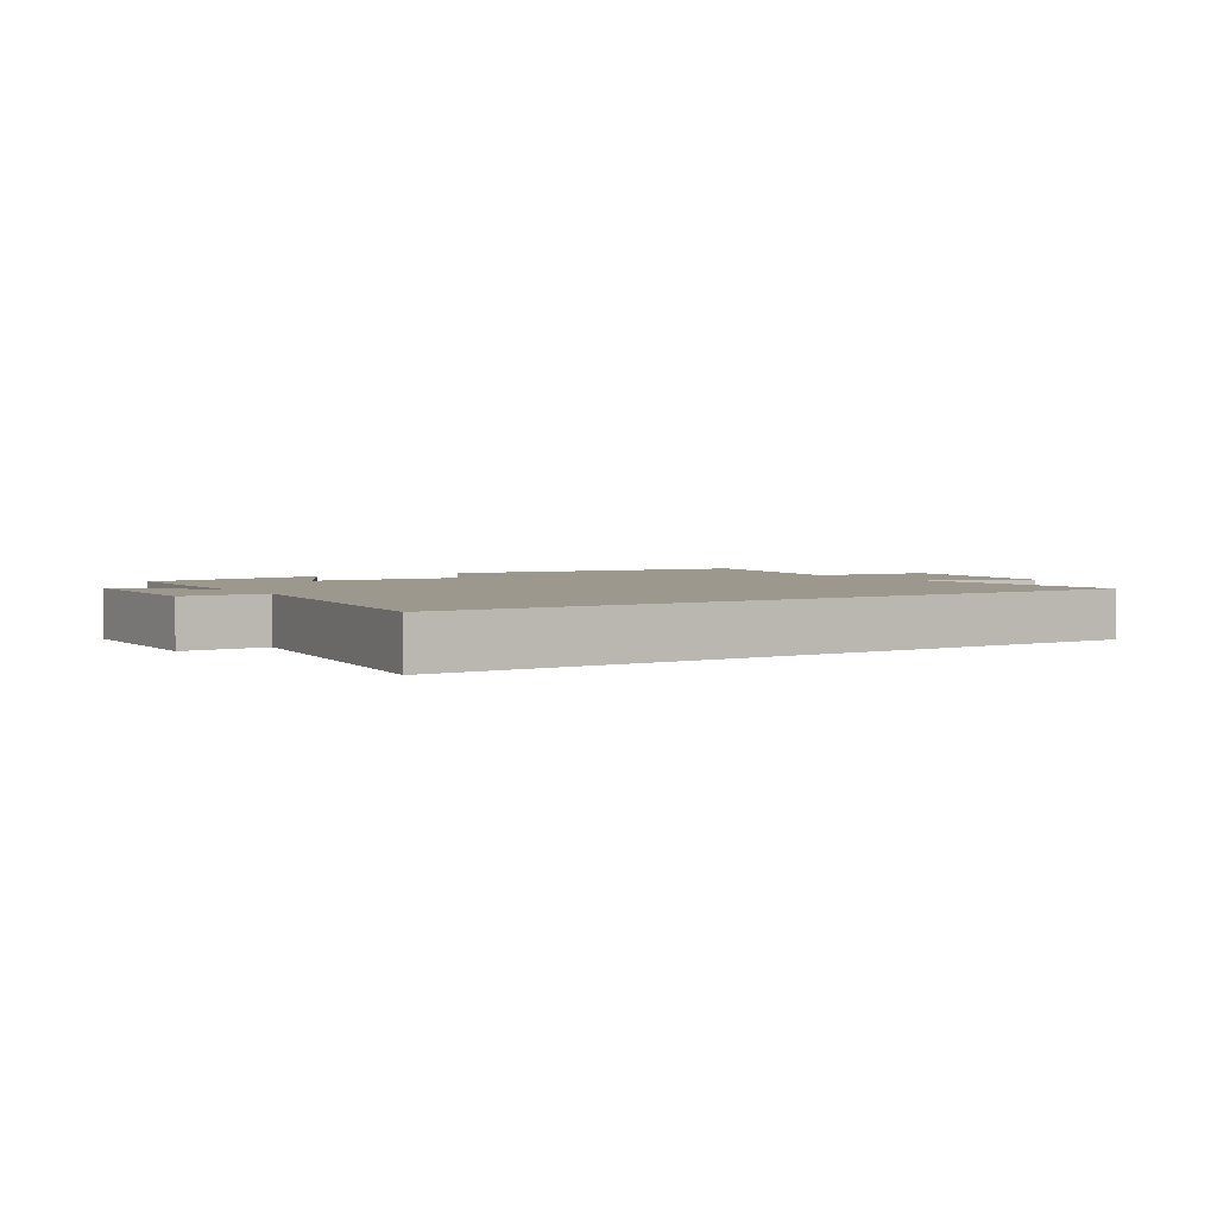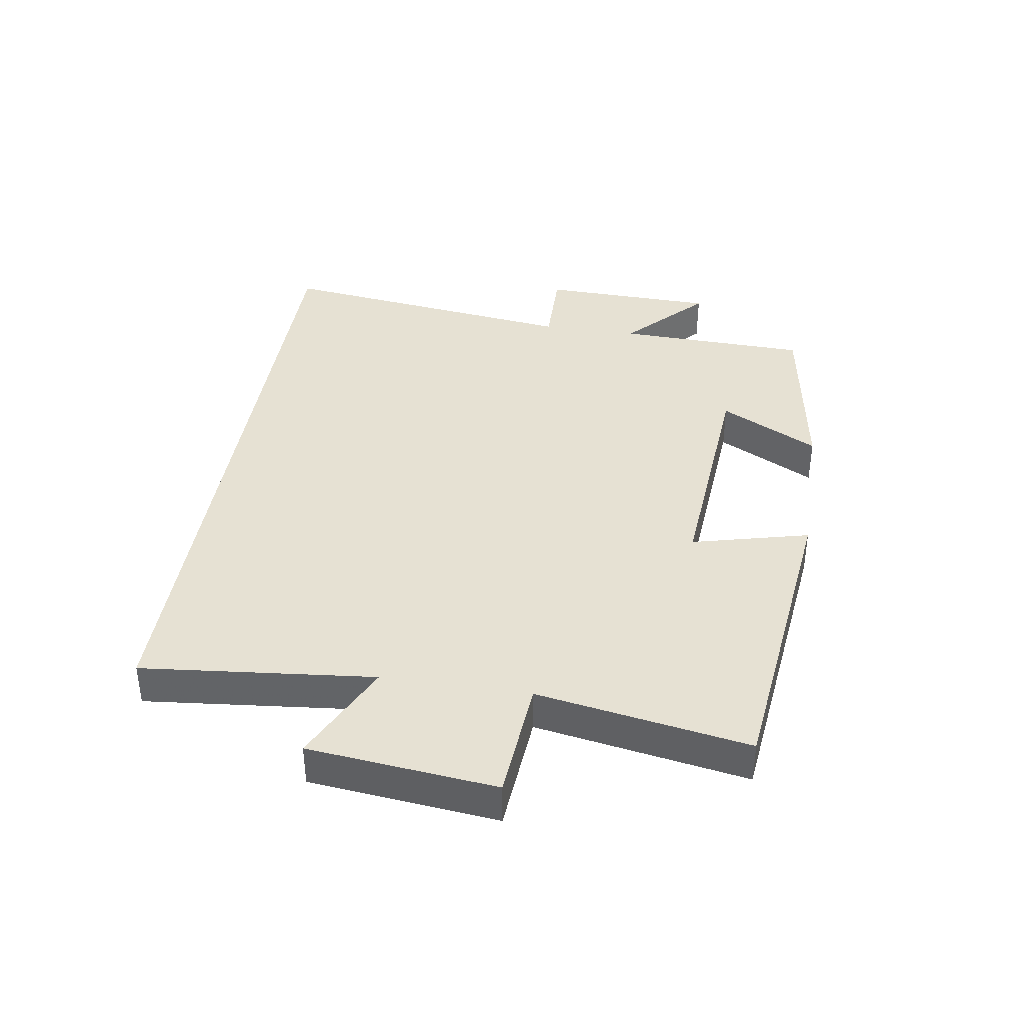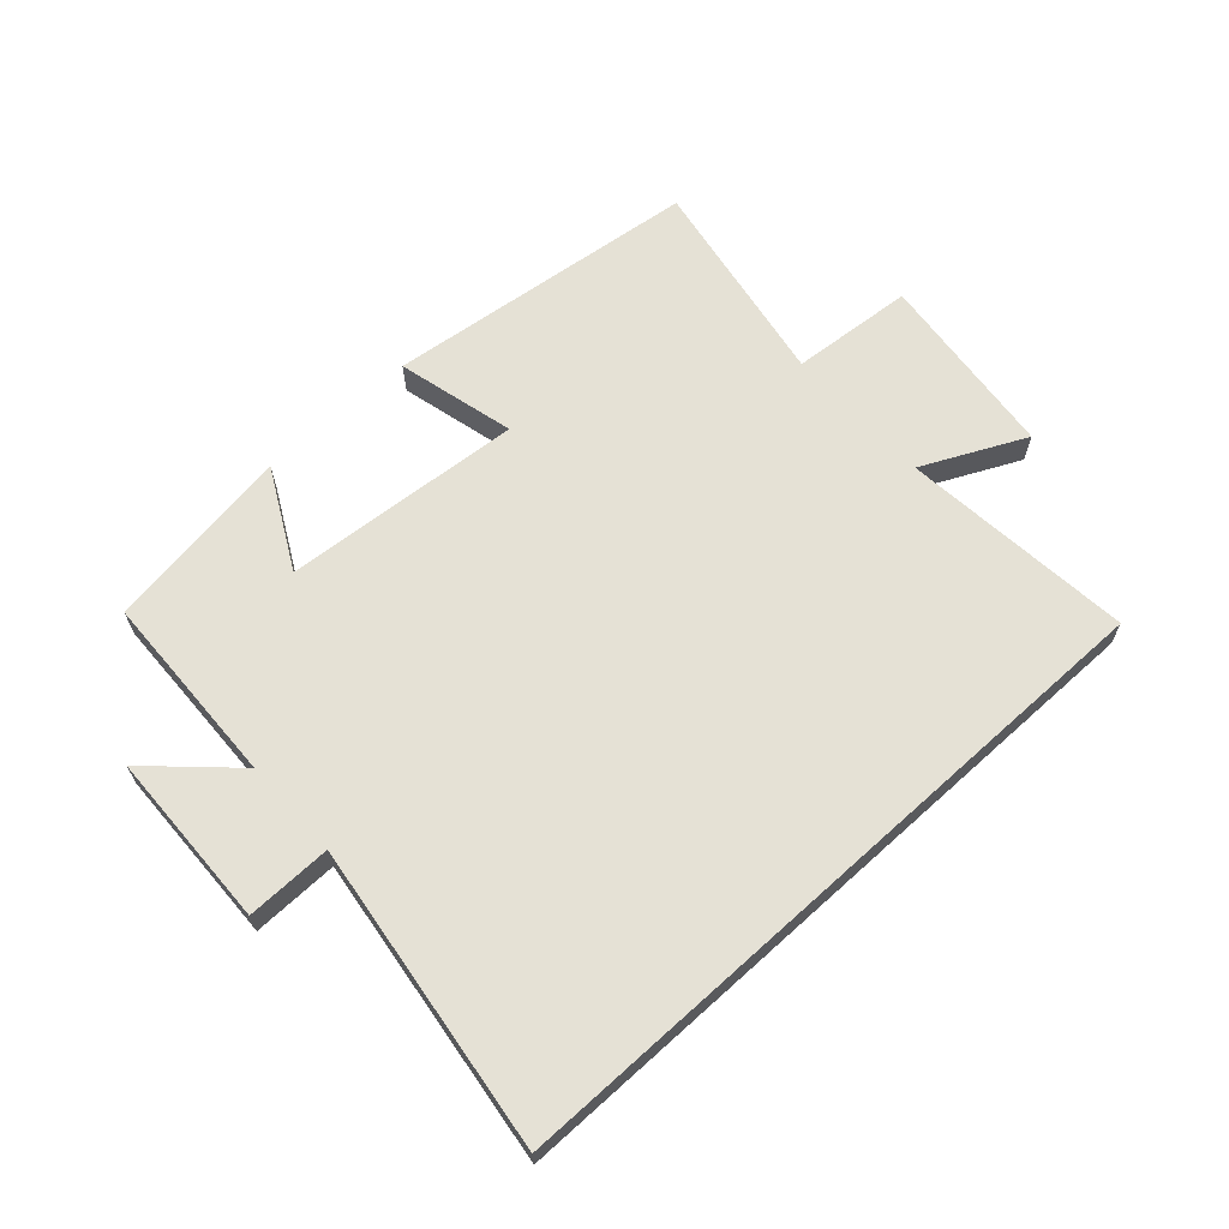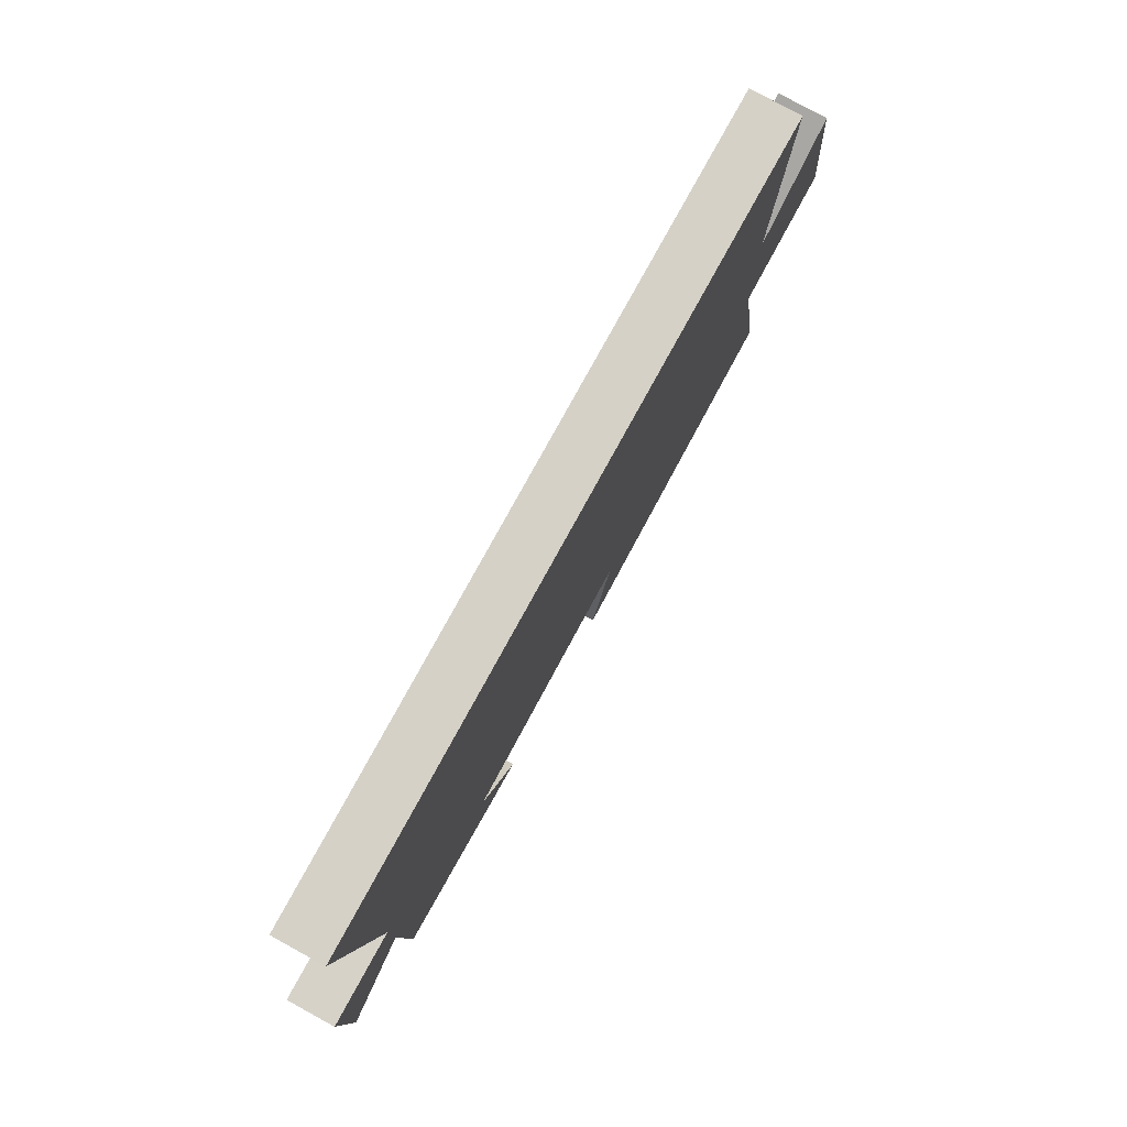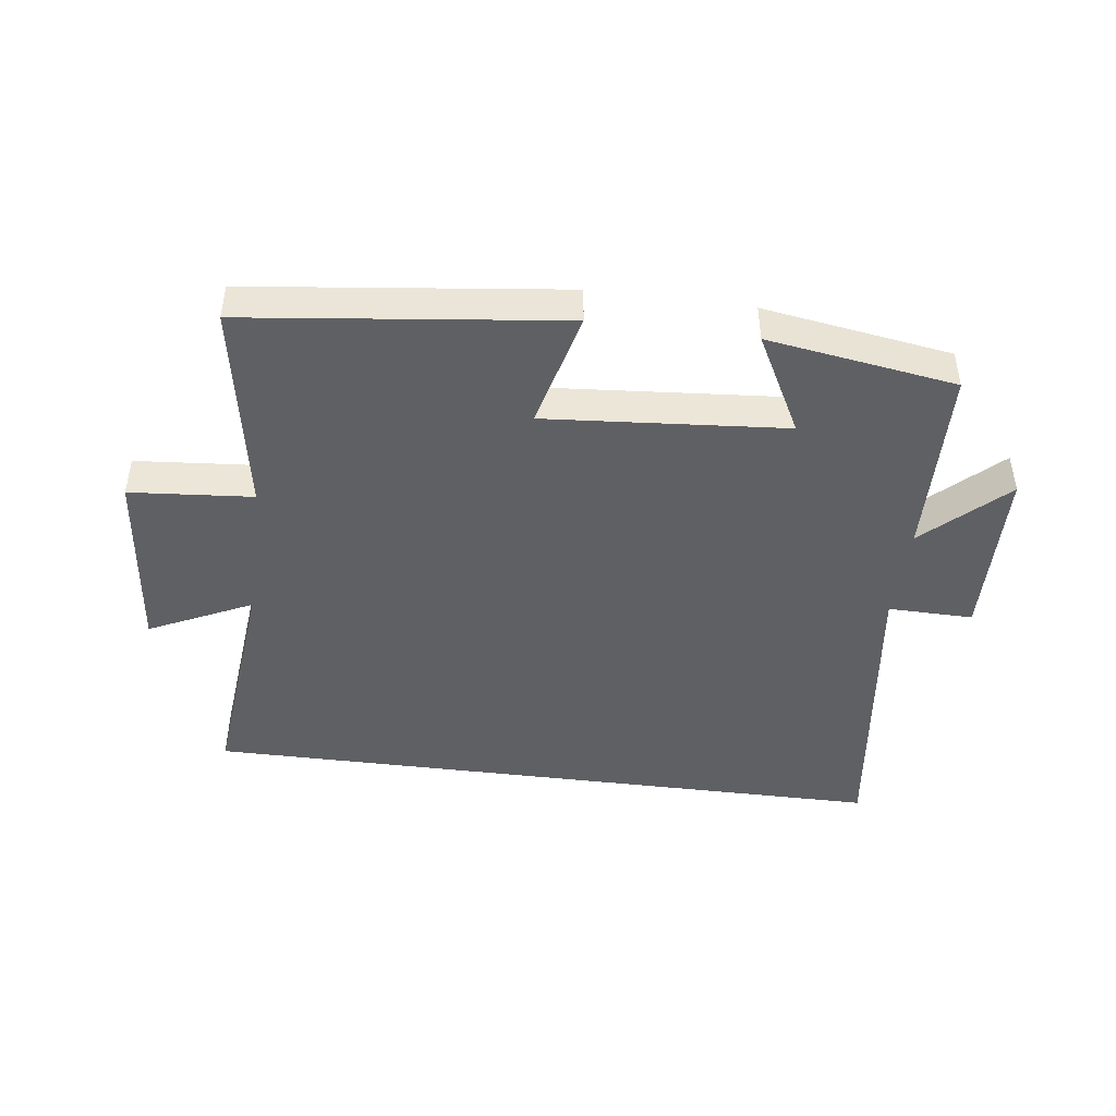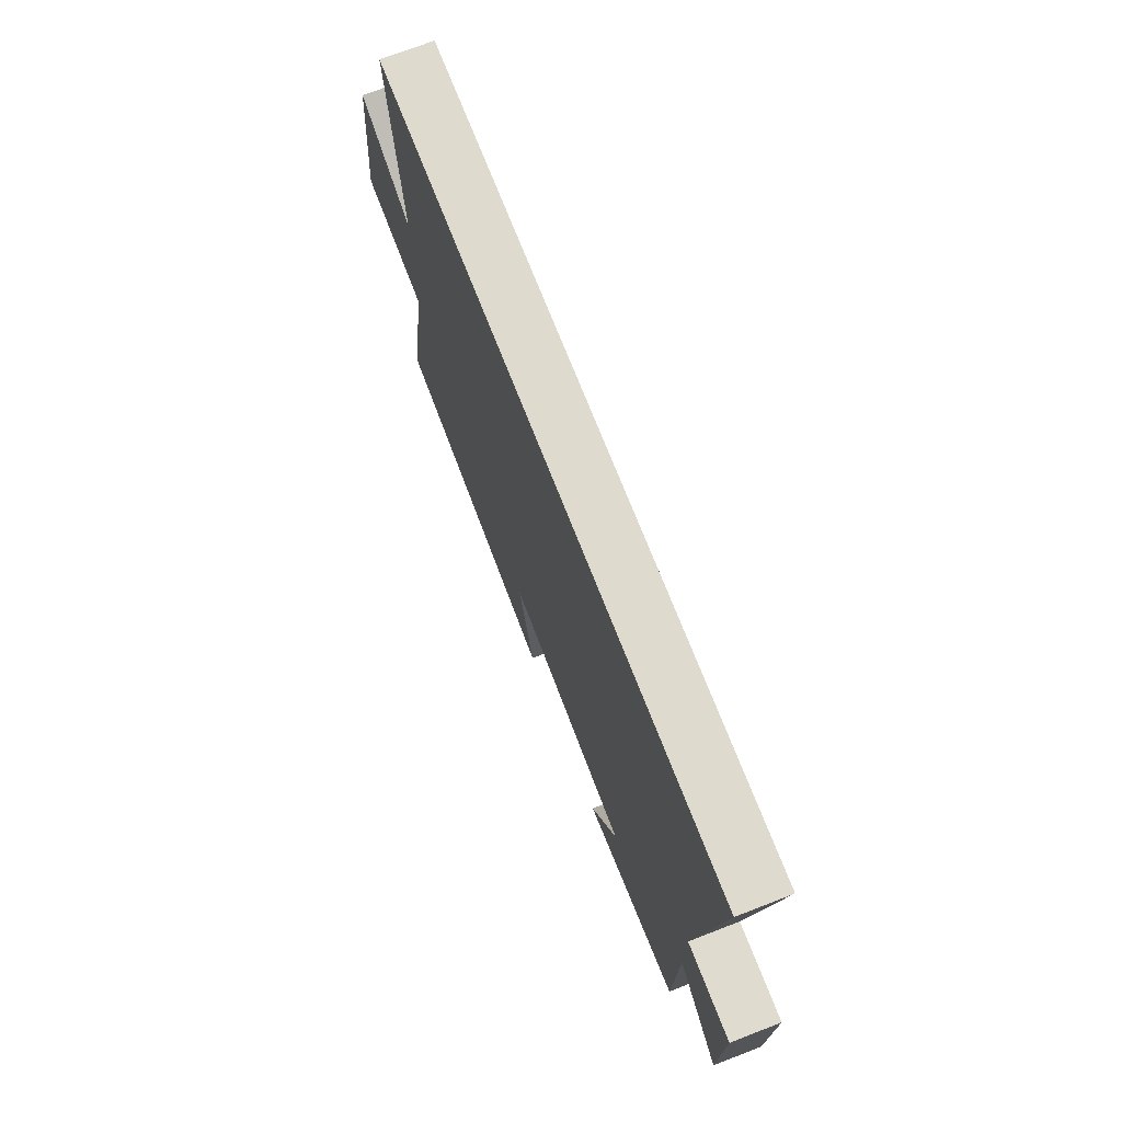
<metadata>
{"format":"obj","ext":"obj","renderer":"f3d","projection":"perspective","resolution":1024,"background":"white","views":[{"elev":3.0,"azim":-32.9,"up":"+Y"},{"elev":38.6,"azim":98.8,"up":"+Y"},{"elev":65.1,"azim":-42.2,"up":"+Y"},{"elev":79.1,"azim":-61.2,"up":"+Z"},{"elev":-45.0,"azim":172.6,"up":"+Y"},{"elev":71.2,"azim":-111.2,"up":"+Z"}]}
</metadata>
<code>
v -0.564 0.07 0.5
v 0.537 0.07 0.5
v 0.5 0.07 0.131
v 0.663 0.07 0.209
v 0.695 0.07 -0.089
v 0.5 0.07 -0.105
v 0.558 0.07 -0.441
v 0.059 0.07 -0.5
v 0.106 0.07 -0.313
v -0.274 0.07 -0.343
v -0.191 0.07 -0.5
v -0.49 0.07 -0.454
v -0.5 0.07 -0.147
v -0.627 0.07 -0.267
v -0.635 0.07 0.013
v -0.5 0.07 0.011
v -0.564 0 0.5
v 0.537 0 0.5
v 0.5 0 0.131
v 0.663 0 0.209
v 0.695 0 -0.089
v 0.5 0 -0.105
v 0.558 0 -0.441
v 0.059 0 -0.5
v 0.106 0 -0.313
v -0.274 0 -0.343
v -0.191 0 -0.5
v -0.49 0 -0.454
v -0.5 0 -0.147
v -0.627 0 -0.267
v -0.635 0 0.013
v -0.5 0 0.011
f 13 14 15 16
f 12 13 16
f 11 12 16
f 10 11 16
f 1 2 3
f 16 1 3
f 10 16 3
f 9 10 3
f 6 7 8 9
f 6 9 3 4
f 4 5 6
f 32 31 30 29
f 32 29 28
f 32 28 27
f 32 27 26
f 19 18 17
f 19 17 32
f 19 32 26
f 19 26 25
f 25 24 23 22
f 20 19 25 22
f 22 21 20
f 1 17 18 2
f 2 18 19 3
f 3 19 20 4
f 4 20 21 5
f 5 21 22 6
f 6 22 23 7
f 7 23 24 8
f 8 24 25 9
f 9 25 26 10
f 10 26 27 11
f 11 27 28 12
f 12 28 29 13
f 13 29 30 14
f 14 30 31 15
f 15 31 32 16
f 16 32 17 1

</code>
